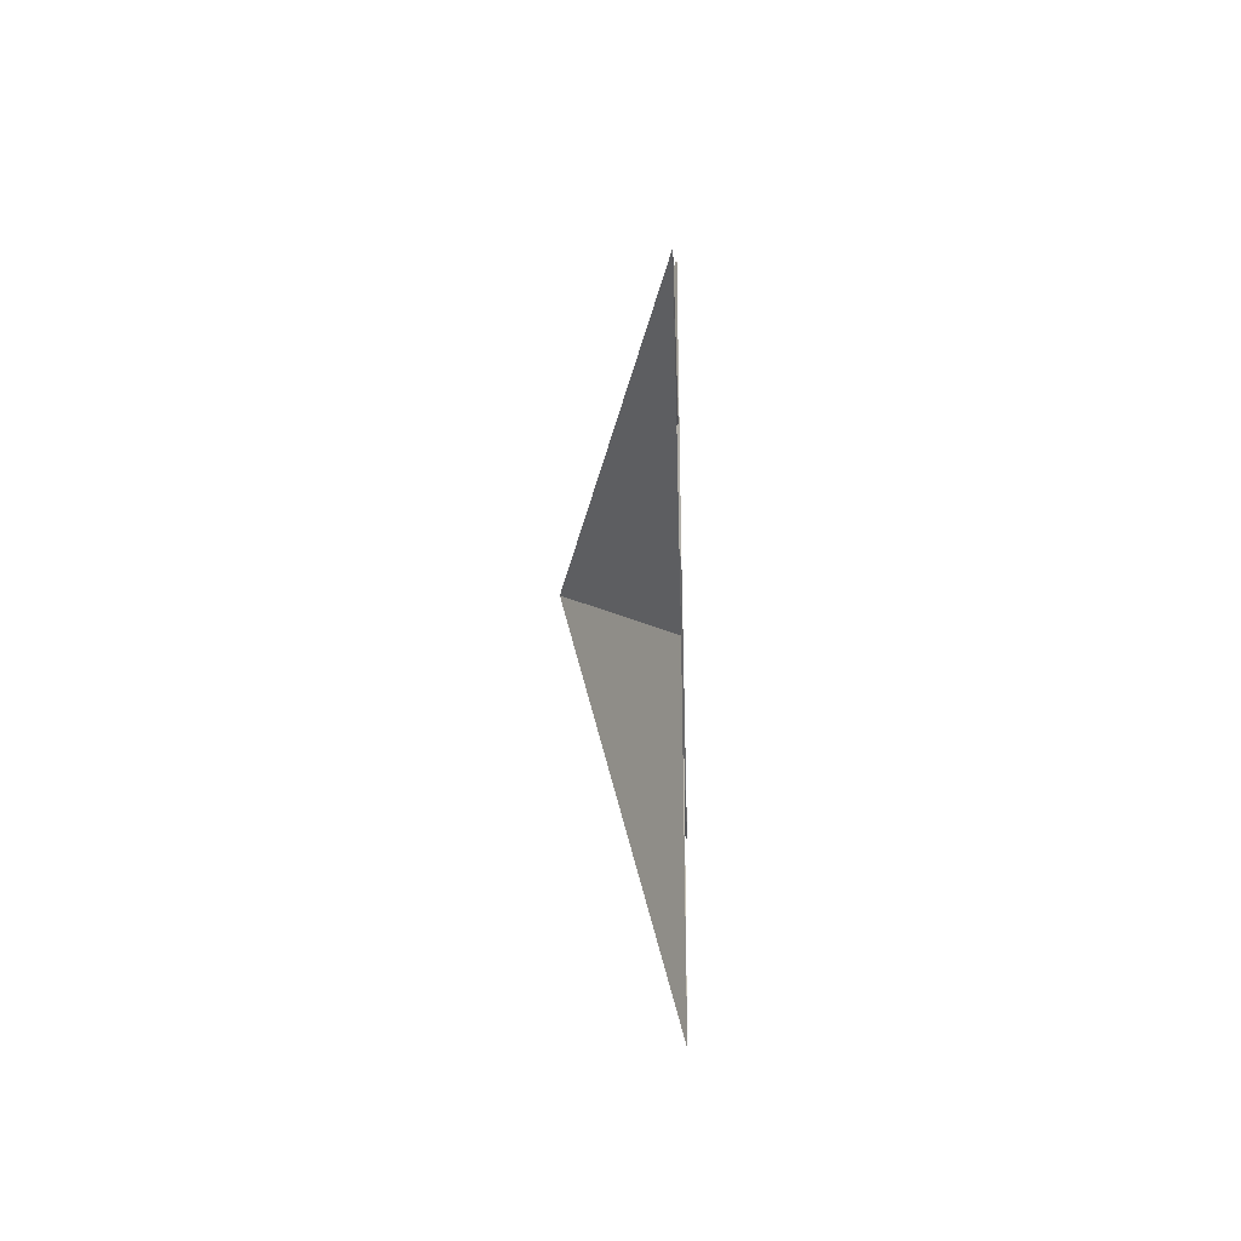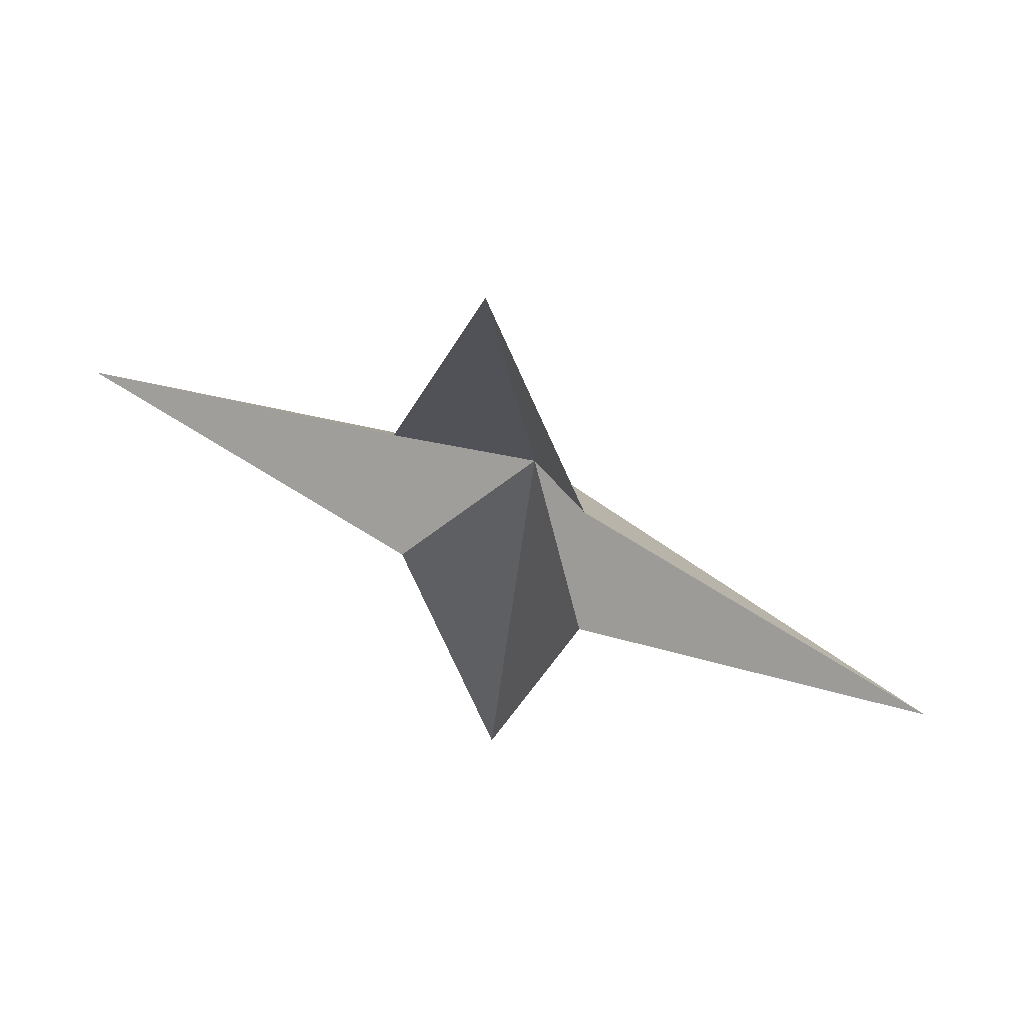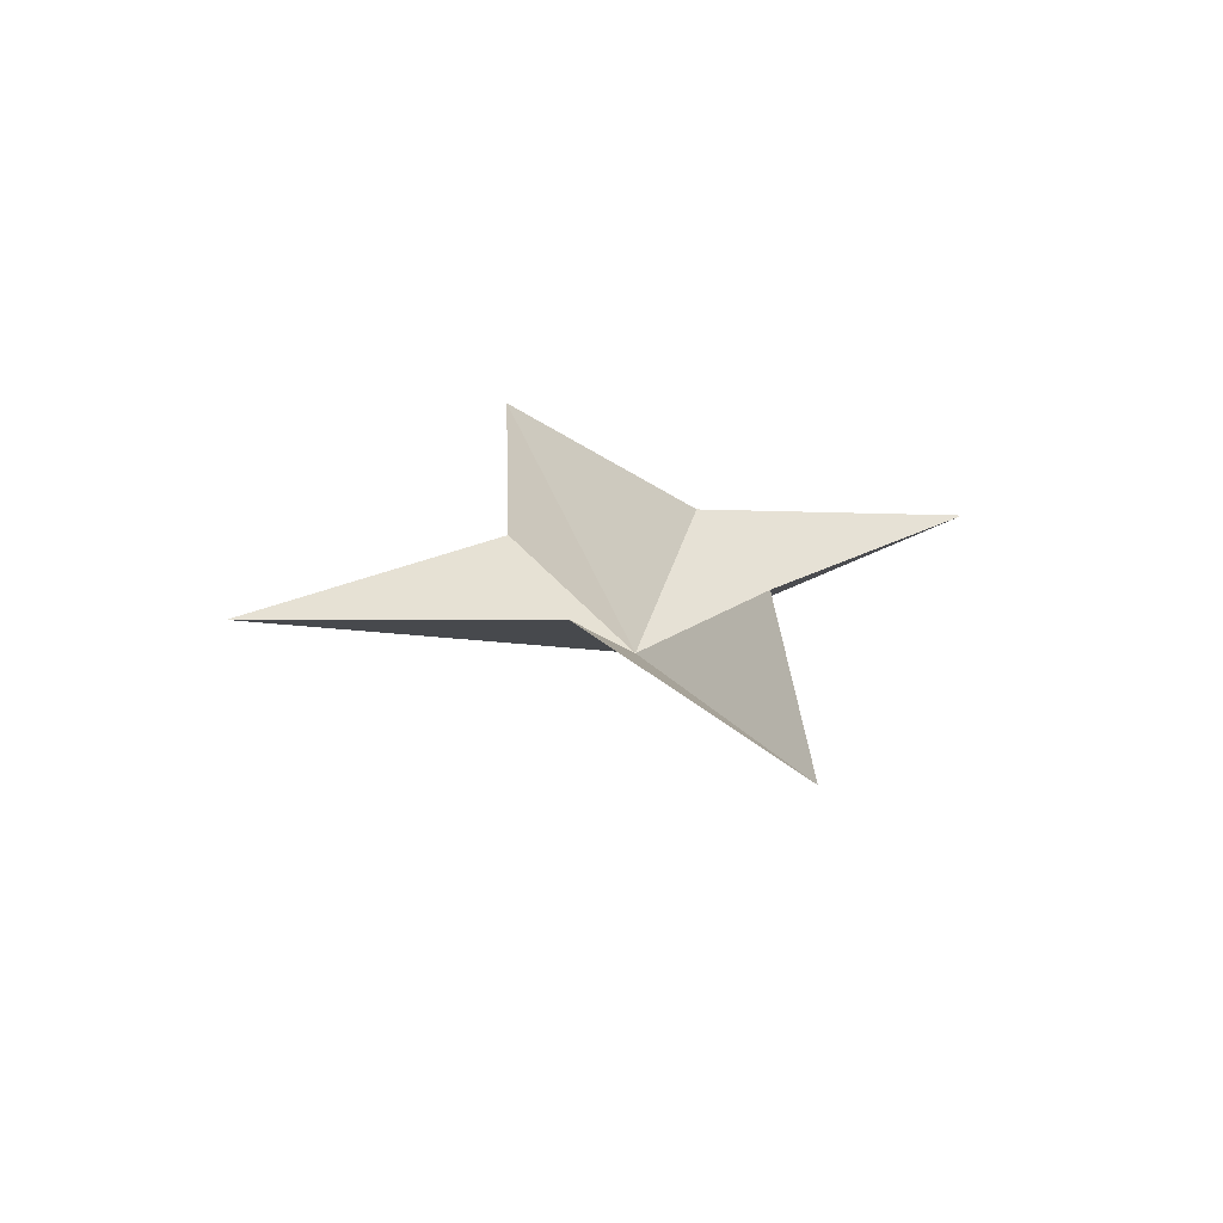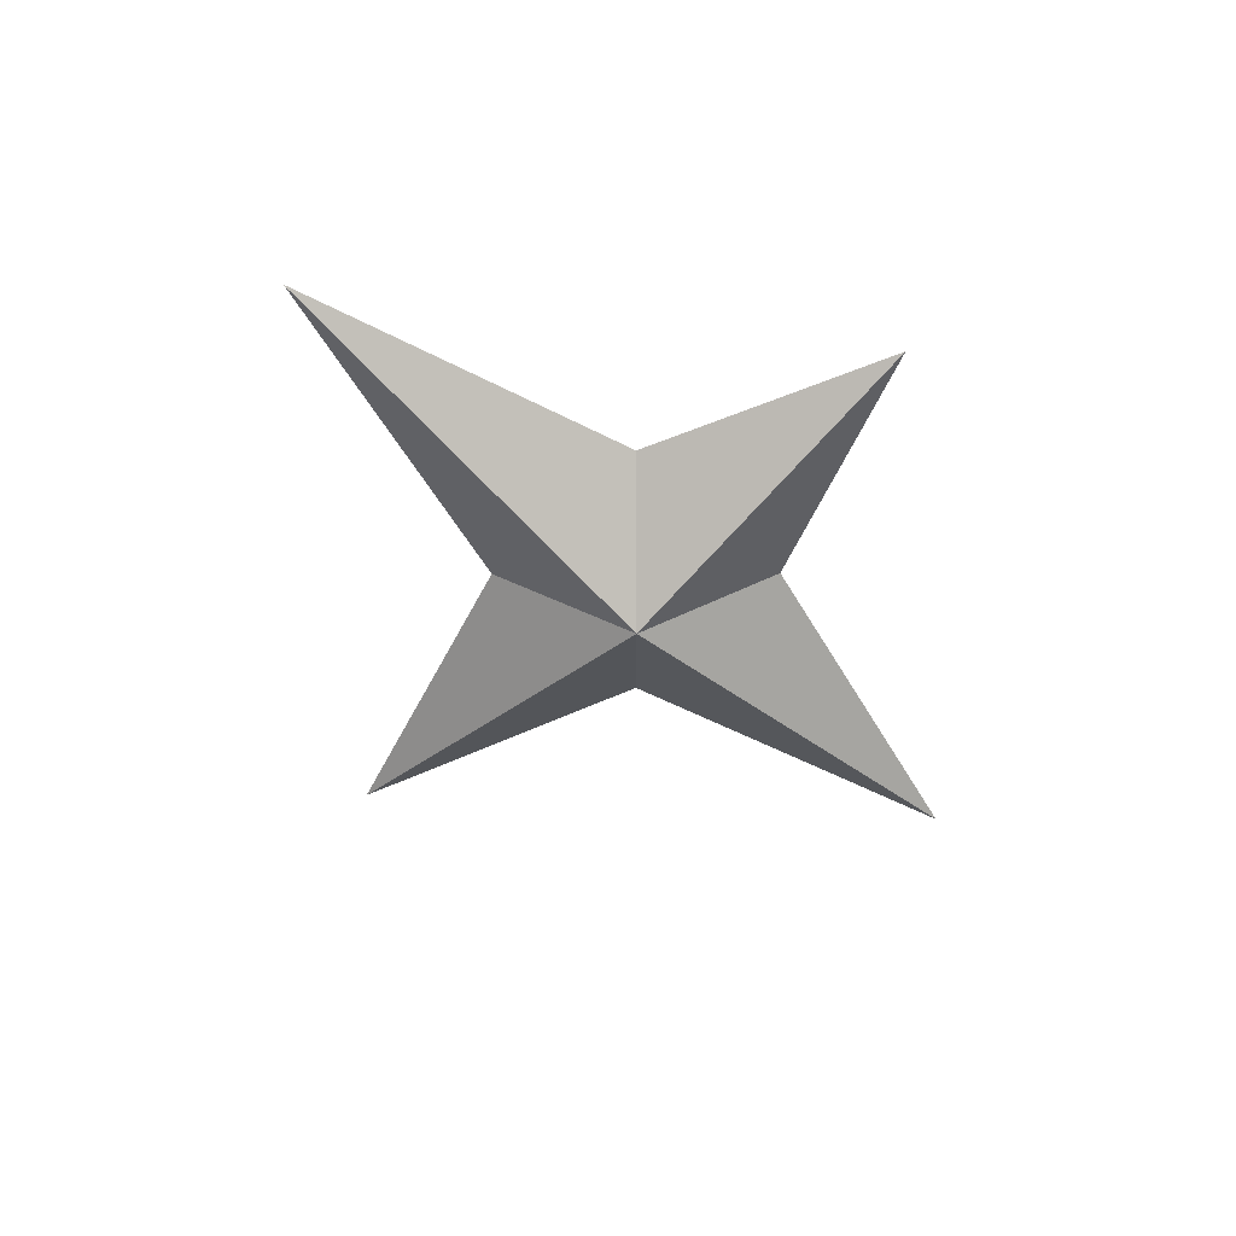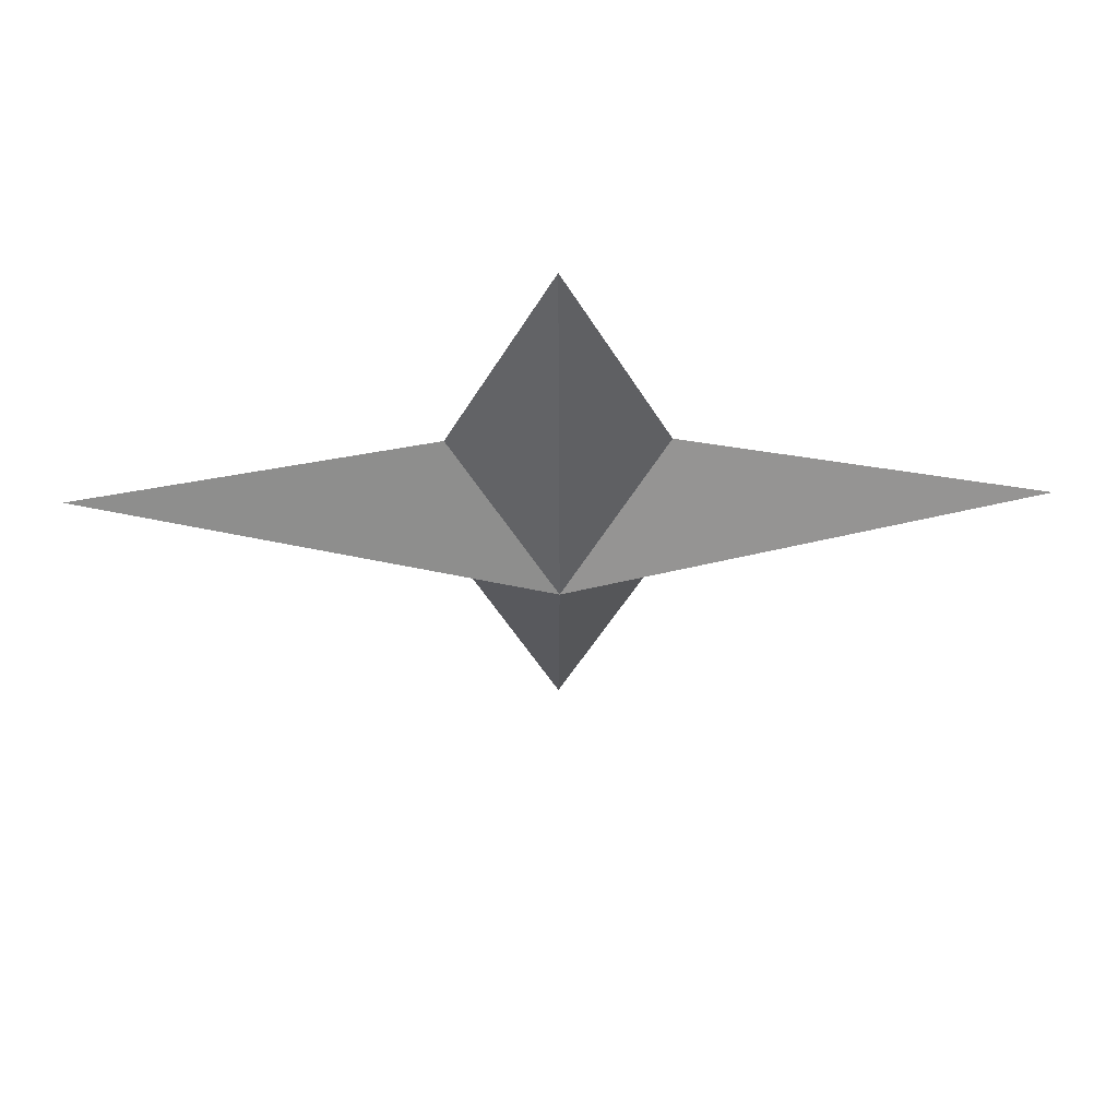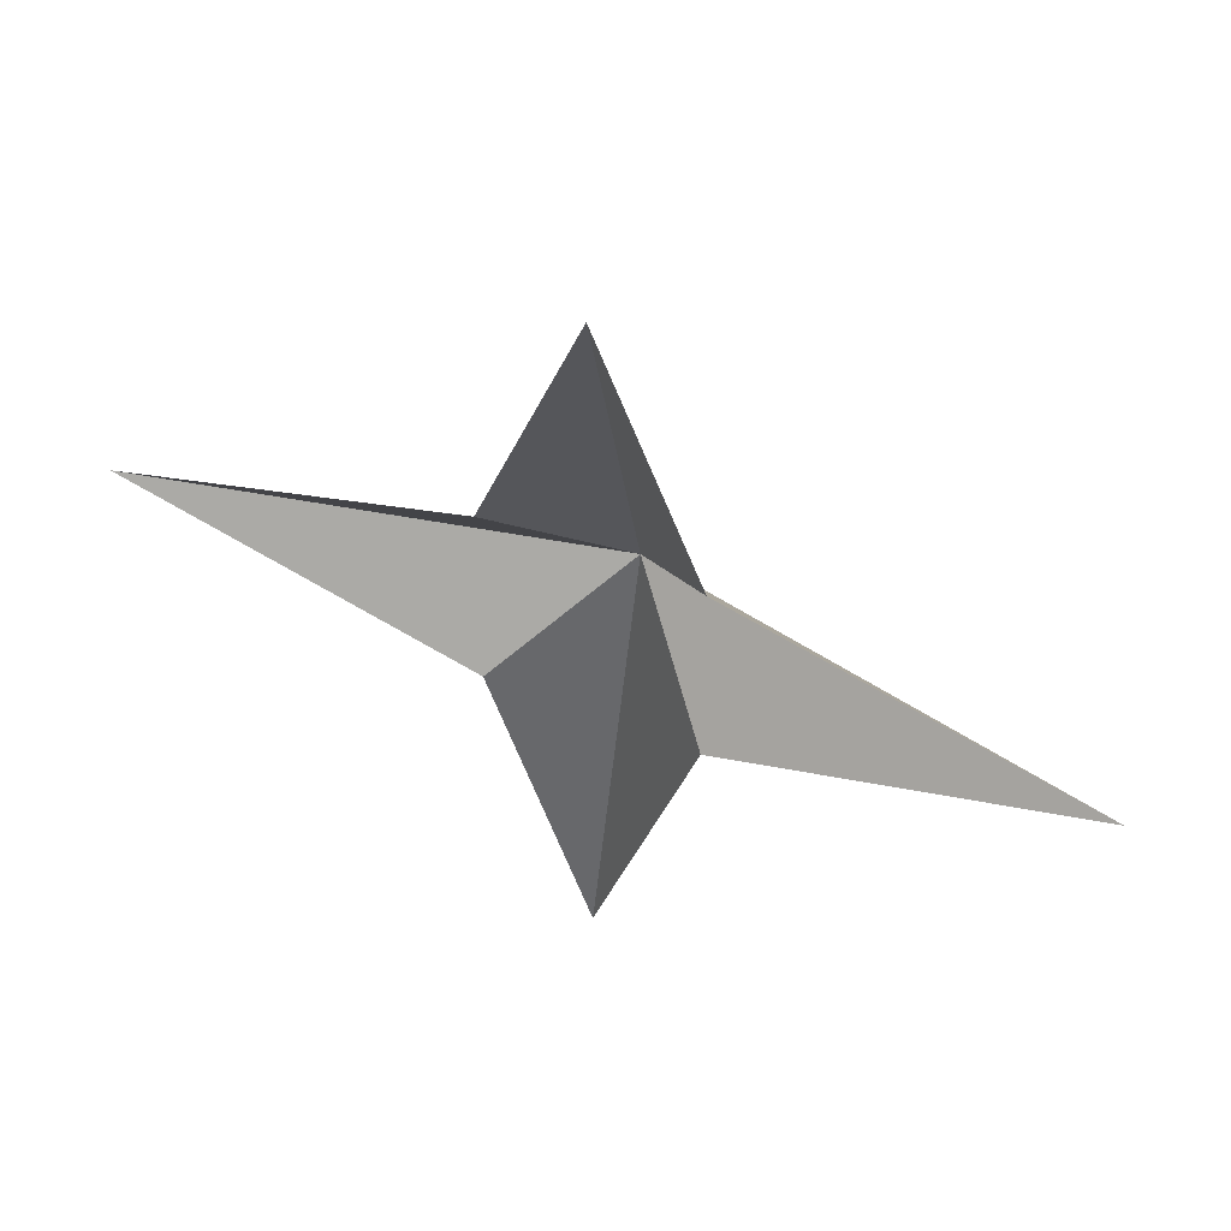
<metadata>
{"format":"obj","ext":"obj","renderer":"f3d","projection":"perspective","resolution":1024,"background":"white","views":[{"elev":-31.2,"azim":-88.2,"up":"+Y"},{"elev":54.5,"azim":26.7,"up":"+Y"},{"elev":26.2,"azim":71.5,"up":"+Z"},{"elev":-54.1,"azim":135.2,"up":"+Z"},{"elev":61.1,"azim":179.3,"up":"+Y"},{"elev":49.6,"azim":24.5,"up":"+Y"}]}
</metadata>
<code>
v 0 -1.094 -0.1406
v 0.01562 -1.109 -0.125
v 0 -1.156 -0.125
v -0.01562 -1.109 -0.125
v -0.07031 -1.094 -0.125
v -0.01562 -1.078 -0.125
v 0 -1.039 -0.125
v 0.01562 -1.078 -0.125
v 0.07031 -1.094 -0.125
f 1 2 3
f 1 3 4
f 1 4 5
f 1 5 6
f 1 6 7
f 1 7 8
f 1 8 9
f 1 9 2

</code>
